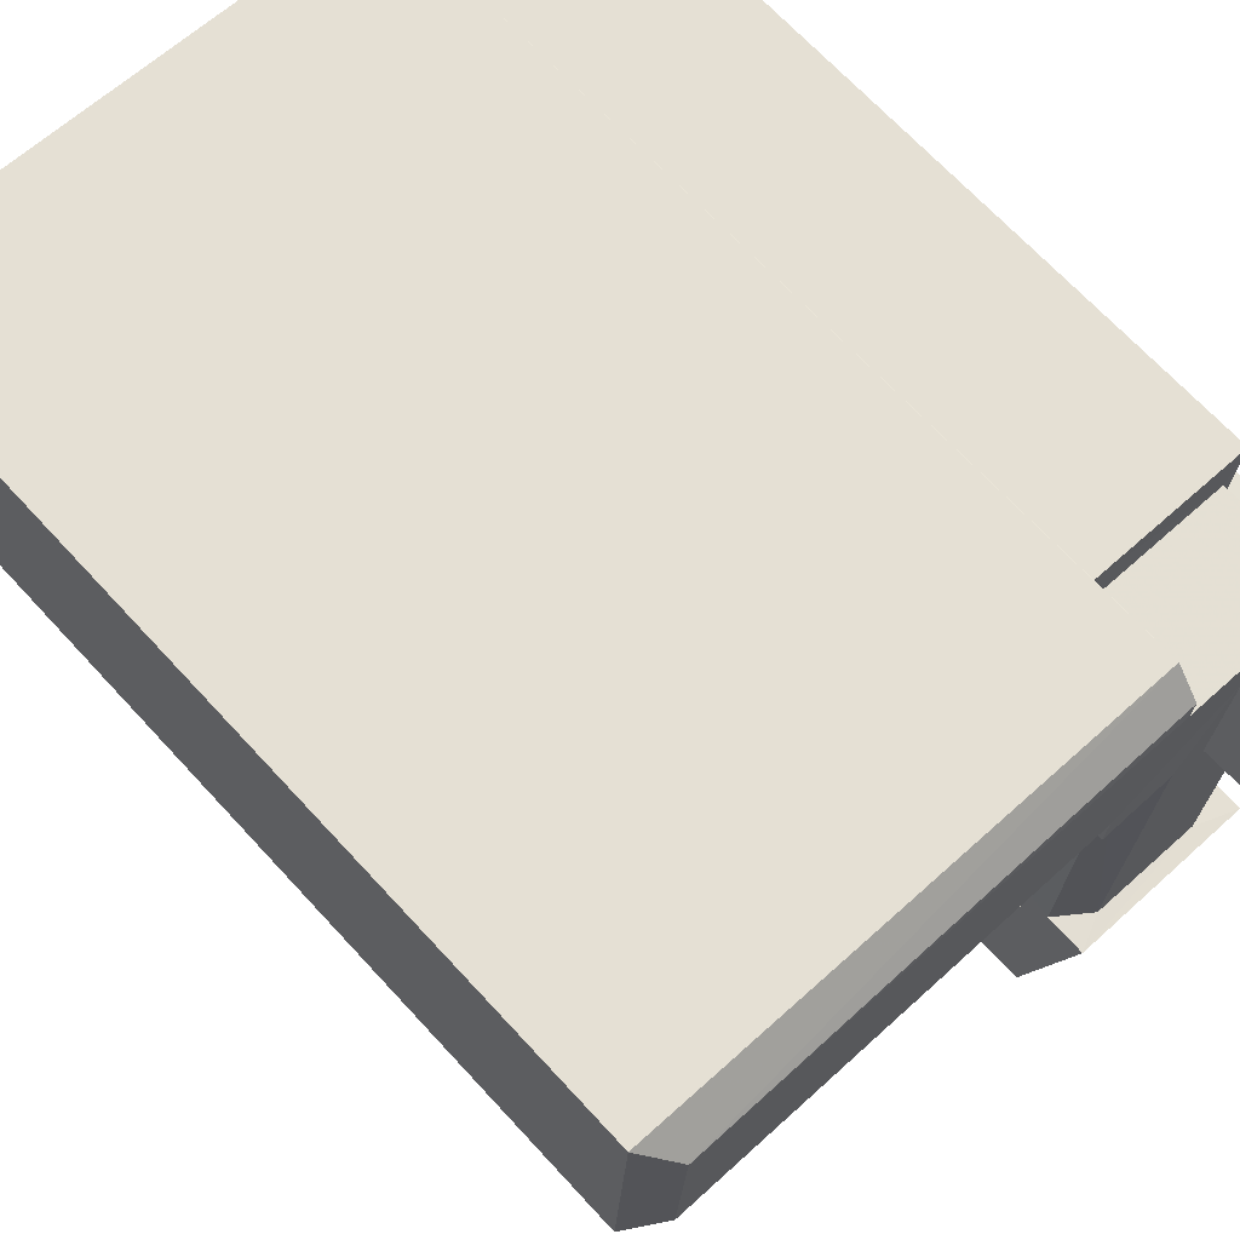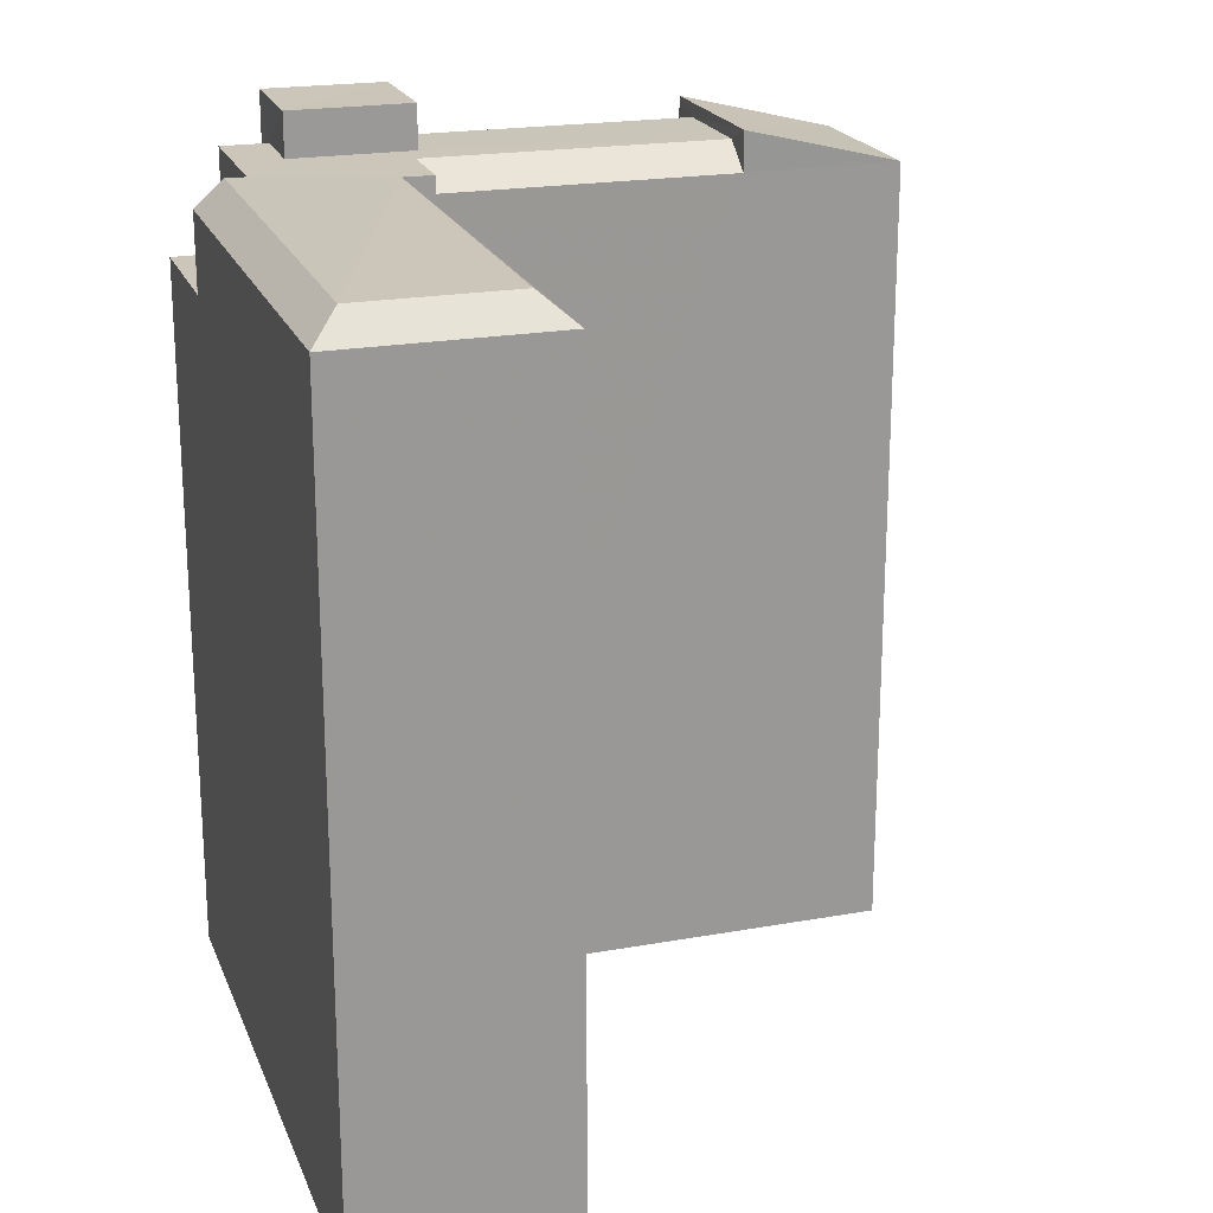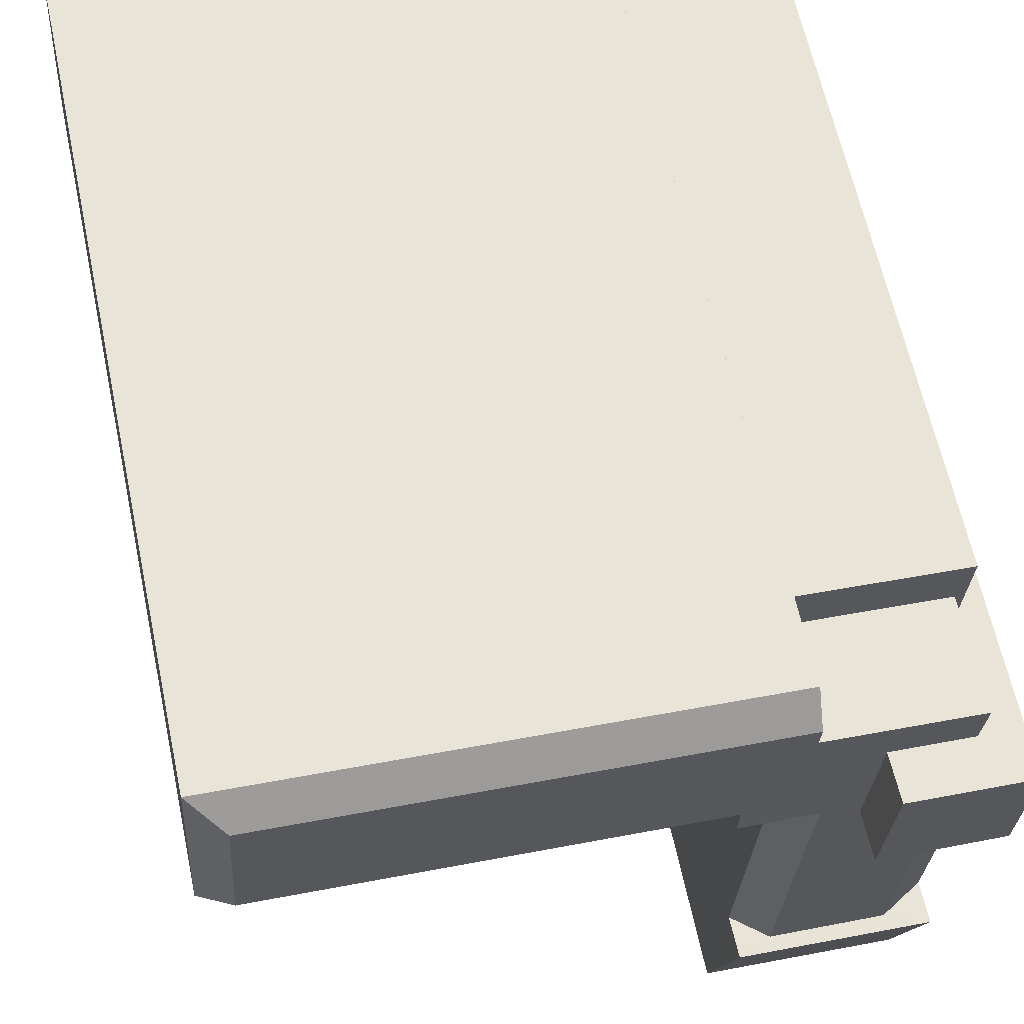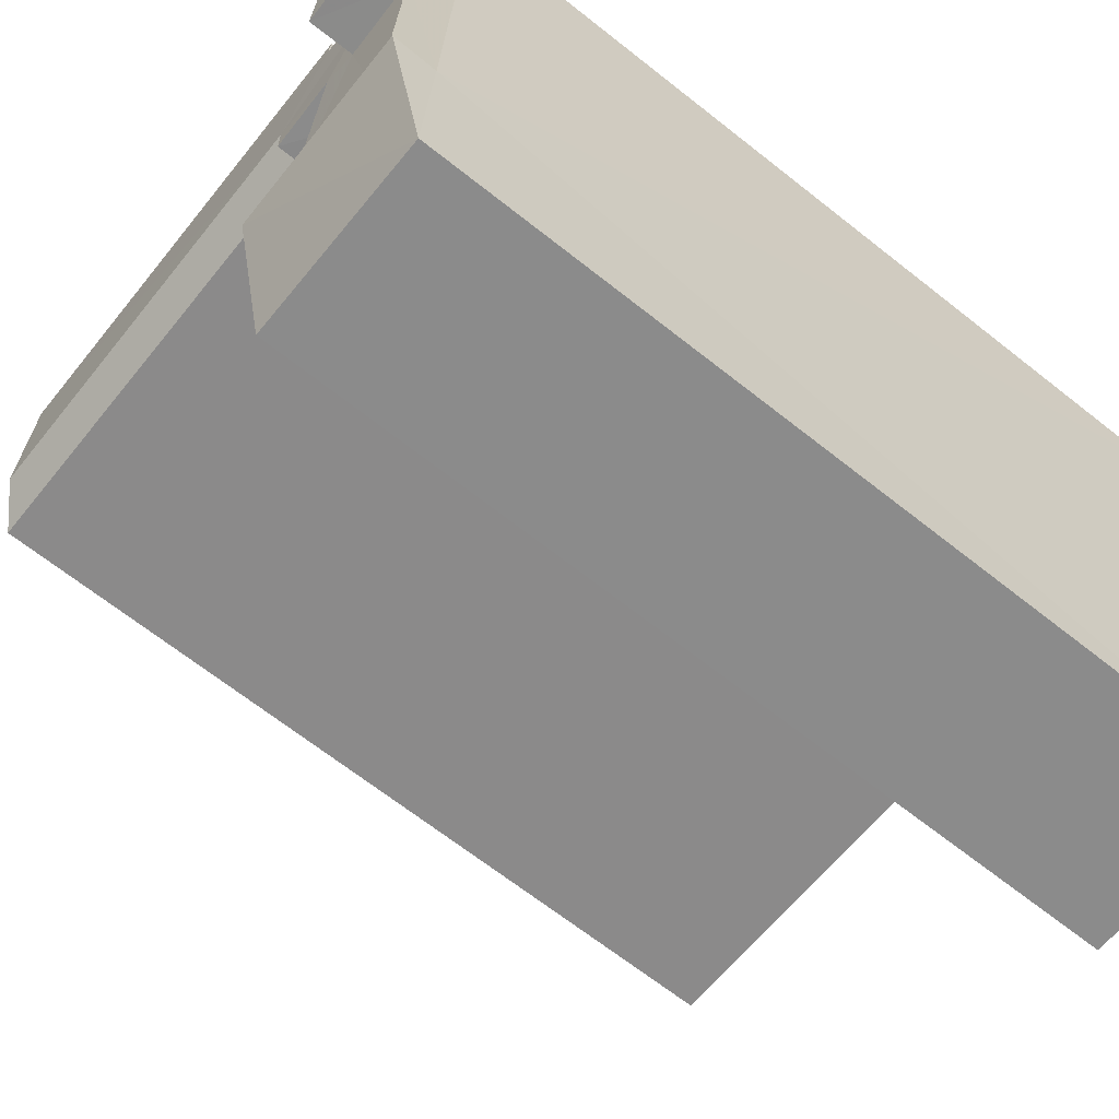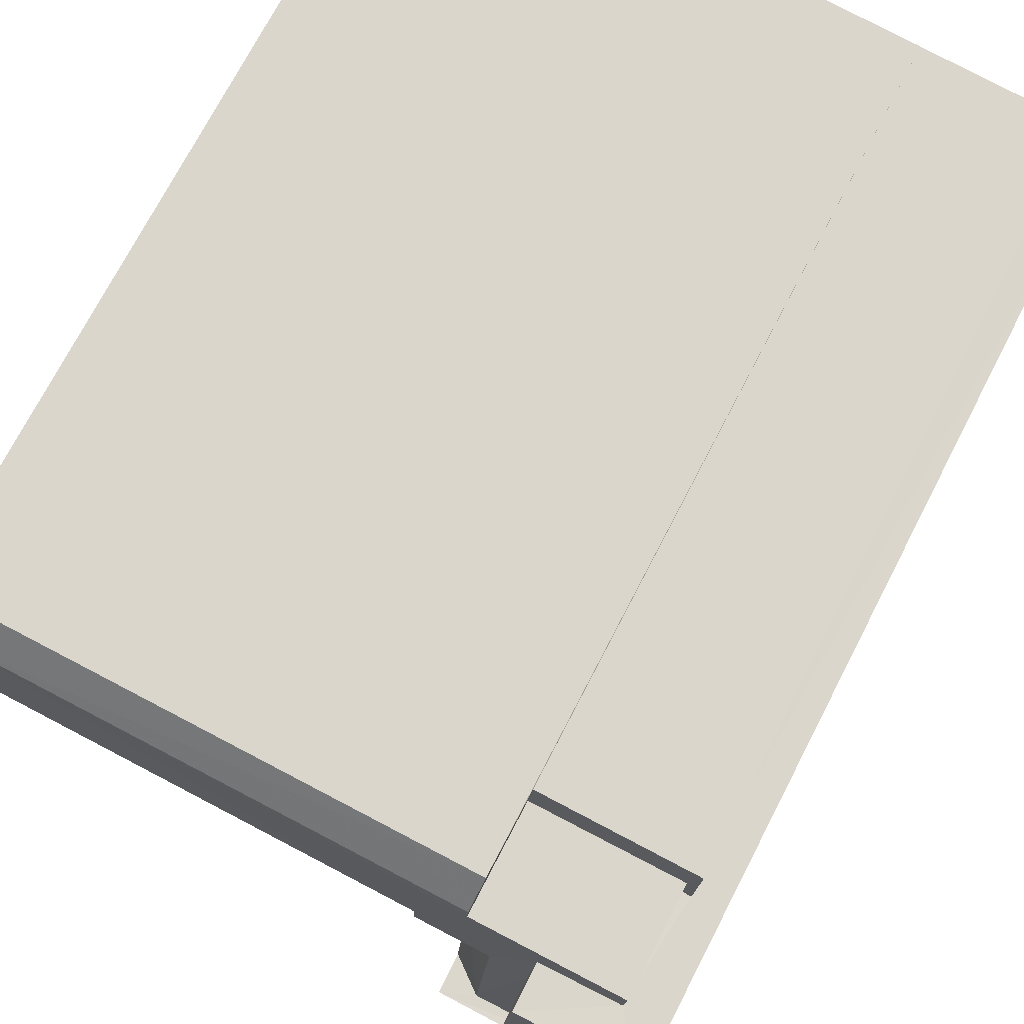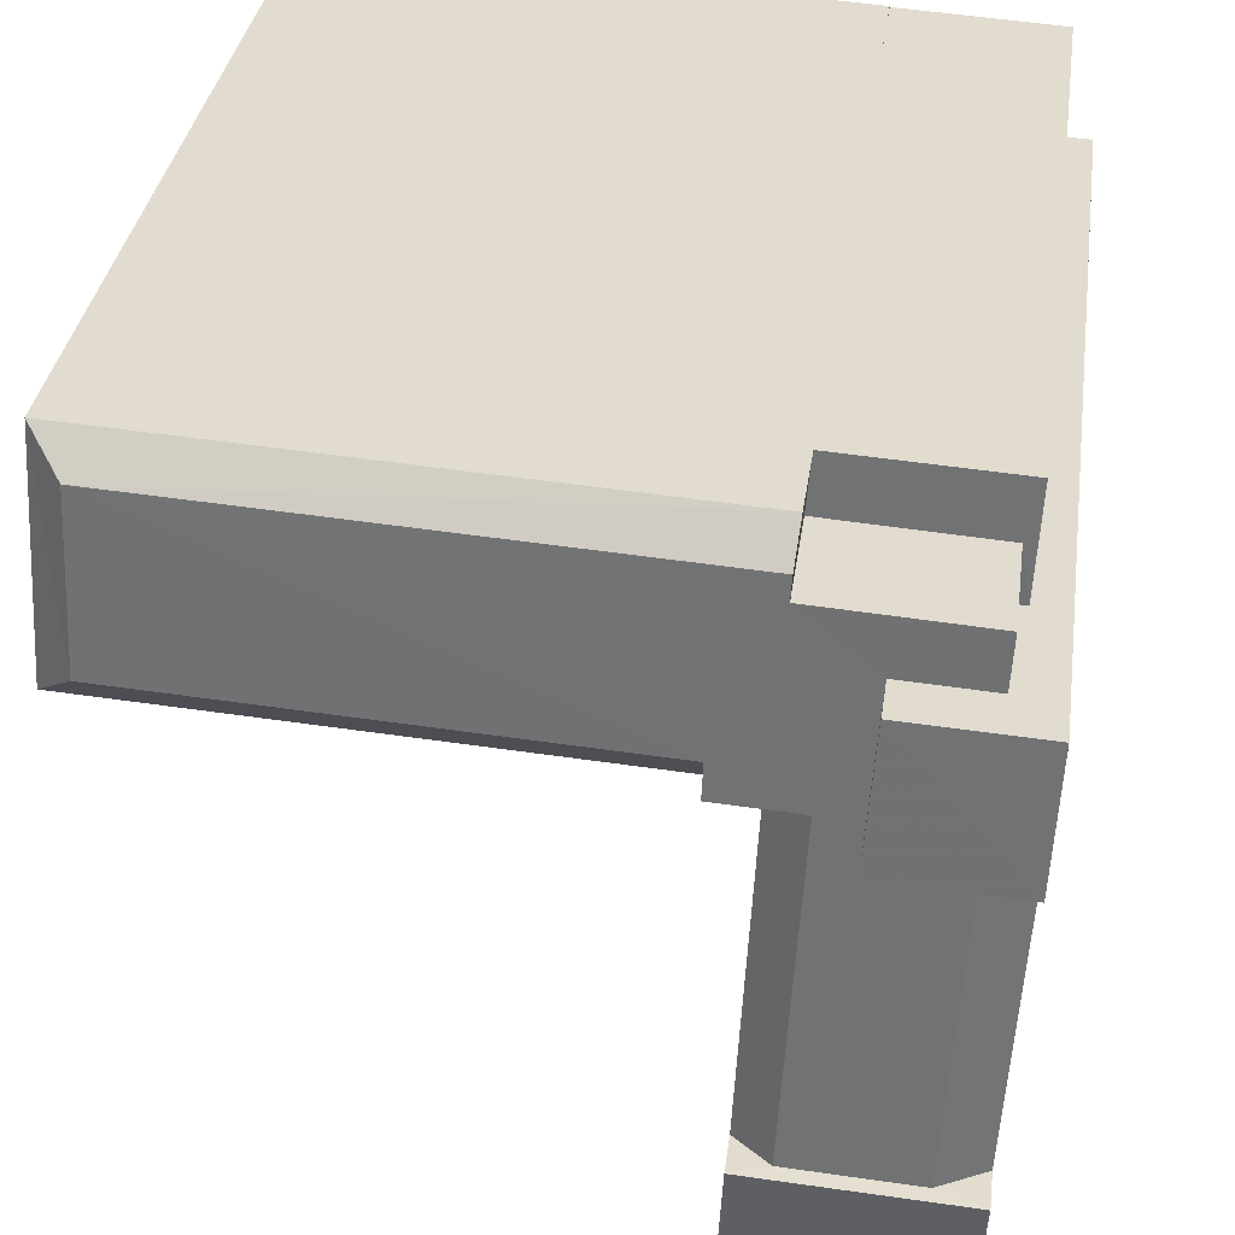
<metadata>
{"format":"obj","ext":"obj","renderer":"f3d","projection":"perspective","resolution":1024,"background":"white","views":[{"elev":68.7,"azim":-42.6,"up":"+Y"},{"elev":20.8,"azim":-111.2,"up":"+Z"},{"elev":62.6,"azim":-12.0,"up":"+Y"},{"elev":-66.6,"azim":51.5,"up":"+Y"},{"elev":72.6,"azim":27.3,"up":"+Y"},{"elev":33.4,"azim":7.8,"up":"+Y"}]}
</metadata>
<code>
v -3.725e+05 -1.036e+05 32.2
v -3.725e+05 -1.036e+05 32.2
v -3.725e+05 -1.036e+05 32.2
v -3.725e+05 -1.036e+05 32.2
v -3.725e+05 -1.036e+05 32.2
v -3.725e+05 -1.036e+05 32.2
v -3.725e+05 -1.036e+05 32.2
v -3.725e+05 -1.036e+05 32.2
v -3.725e+05 -1.036e+05 32.2
v -3.725e+05 -1.036e+05 32.2
v -3.725e+05 -1.036e+05 32.2
v -3.725e+05 -1.036e+05 32.2
v -3.725e+05 -1.036e+05 47.52
v -3.725e+05 -1.036e+05 47.52
v -3.725e+05 -1.036e+05 47.04
v -3.725e+05 -1.036e+05 47.04
v -3.725e+05 -1.036e+05 48.34
v -3.725e+05 -1.036e+05 48.34
v -3.725e+05 -1.036e+05 48.34
v -3.725e+05 -1.036e+05 48.34
v -3.725e+05 -1.036e+05 47.79
v -3.725e+05 -1.036e+05 47.05
v -3.725e+05 -1.036e+05 47.79
v -3.725e+05 -1.036e+05 47.05
v -3.725e+05 -1.036e+05 47.52
v -3.725e+05 -1.036e+05 47.52
v -3.725e+05 -1.036e+05 47.52
v -3.725e+05 -1.036e+05 47.52
v -3.725e+05 -1.036e+05 47.52
v -3.725e+05 -1.036e+05 47.52
v -3.725e+05 -1.036e+05 47.52
v -3.725e+05 -1.036e+05 47.52
v -3.725e+05 -1.036e+05 47.52
v -3.725e+05 -1.036e+05 47.52
v -3.725e+05 -1.036e+05 47.52
v -3.725e+05 -1.036e+05 47.52
v -3.725e+05 -1.036e+05 47.04
v -3.725e+05 -1.036e+05 47.04
v -3.725e+05 -1.036e+05 47.04
v -3.725e+05 -1.036e+05 47.04
v -3.725e+05 -1.036e+05 45.59
v -3.725e+05 -1.036e+05 45.59
v -3.725e+05 -1.036e+05 45.59
v -3.725e+05 -1.036e+05 45.59
v -3.725e+05 -1.036e+05 45.59
v -3.725e+05 -1.036e+05 45.59
v -3.725e+05 -1.036e+05 47.04
v -3.725e+05 -1.036e+05 47.04
f 1 2 3
f 3 4 5
f 6 7 8
f 8 9 1
f 6 8 10
f 11 5 12
f 10 8 11
f 1 3 5
f 8 1 5
f 8 5 11
f 13 14 15
f 16 13 15
f 17 18 19
f 20 17 19
f 21 22 23
f 21 24 22
f 25 26 27
f 28 25 29
f 30 31 13
f 29 32 33
f 31 14 13
f 27 34 14
f 33 32 35
f 30 36 31
f 32 14 31
f 25 27 29
f 29 27 32
f 27 14 32
f 37 38 26
f 25 37 26
f 39 40 36
f 30 39 36
f 41 42 43
f 43 42 44
f 41 45 42
f 44 42 46
f 47 37 25
f 28 47 25
f 48 26 38
f 48 27 26
f 42 33 35
f 46 42 35
f 22 7 6
f 22 24 7
f 48 9 34
f 34 27 48
f 1 9 48
f 31 20 19
f 32 31 19
f 15 8 16
f 21 16 24
f 24 16 7
f 16 8 7
f 37 3 2
f 38 37 2
f 9 15 34
f 34 15 14
f 8 15 9
f 44 12 43
f 44 11 12
f 5 4 41
f 45 41 47
f 29 45 47
f 29 47 28
f 41 4 47
f 1 38 2
f 1 48 38
f 18 17 40
f 18 40 10
f 10 39 6
f 39 23 22
f 39 22 6
f 10 40 39
f 36 20 31
f 40 17 36
f 36 17 20
f 5 43 12
f 5 41 43
f 45 29 33
f 42 45 33
f 37 47 4
f 3 37 4
f 39 30 23
f 21 23 30
f 16 21 13
f 21 30 13
f 10 44 18
f 18 35 19
f 10 11 44
f 19 35 32
f 35 44 46
f 18 44 35

</code>
